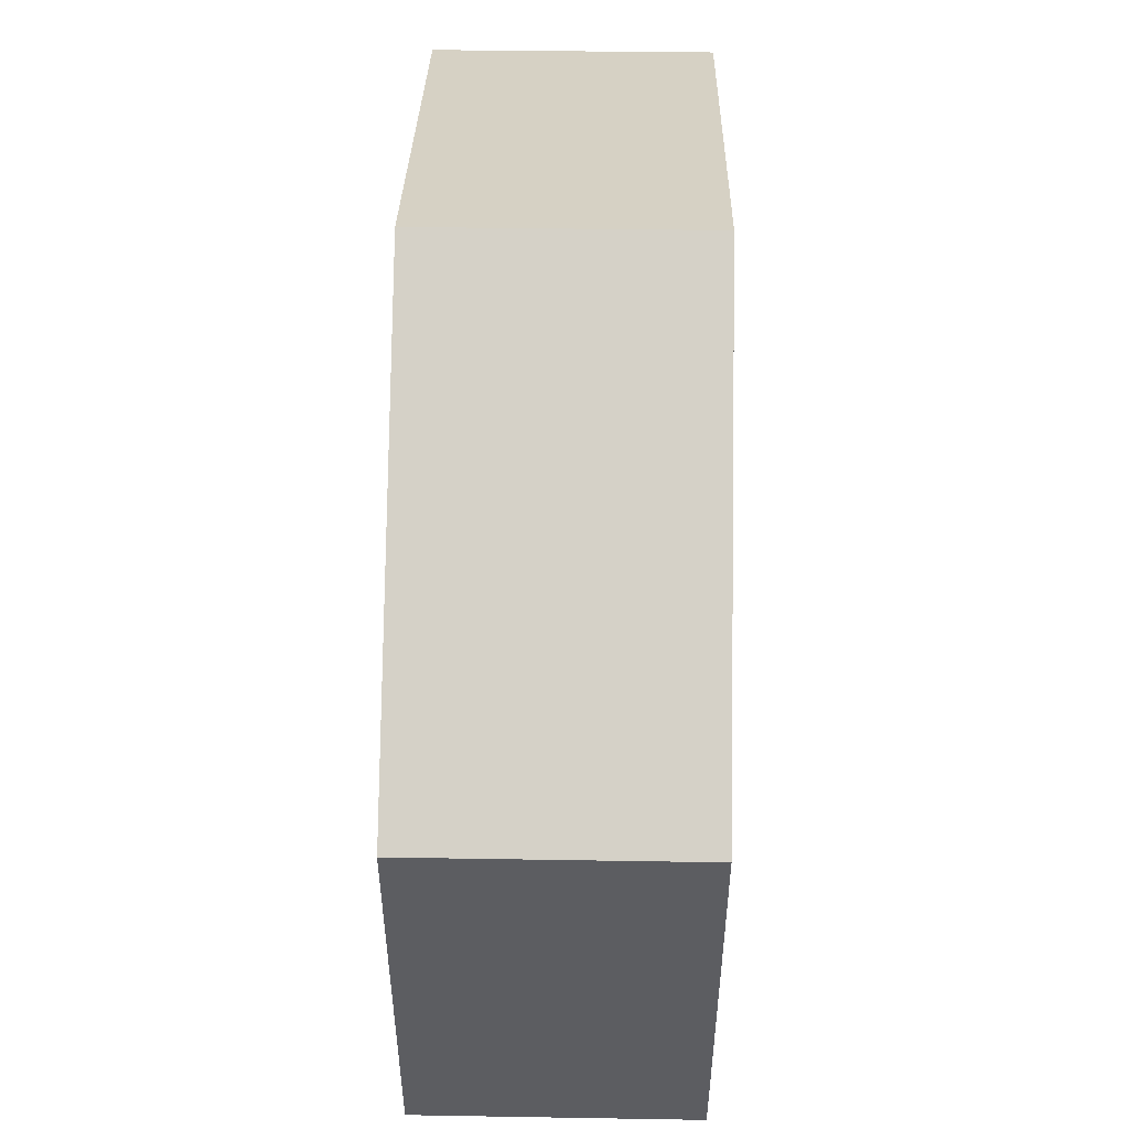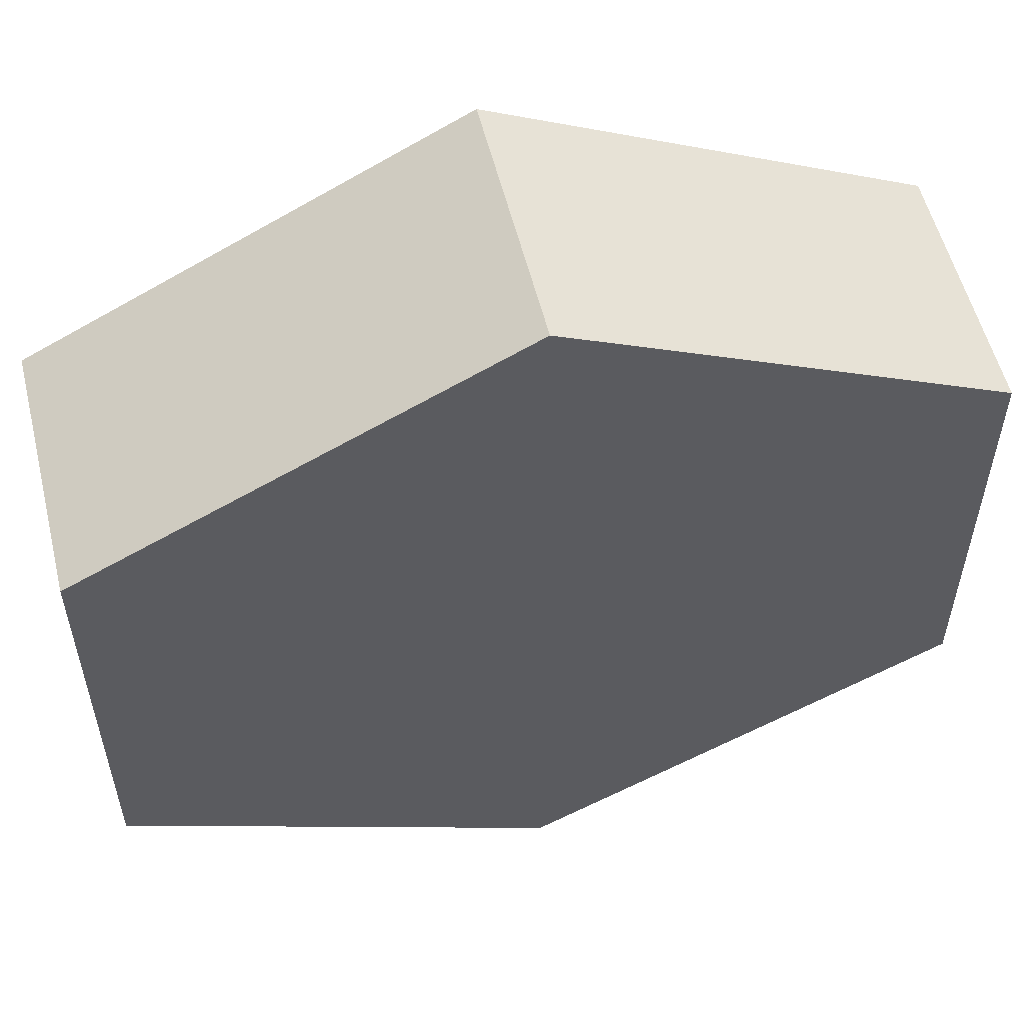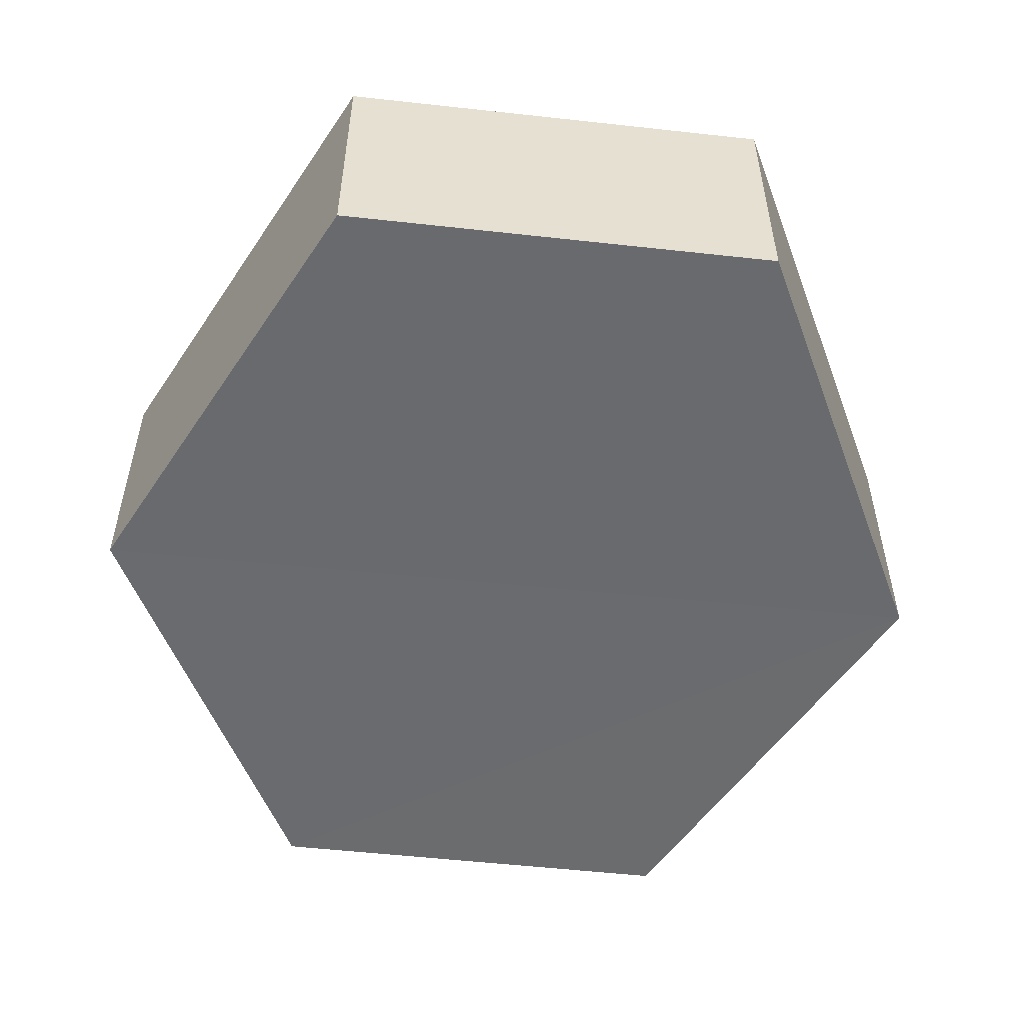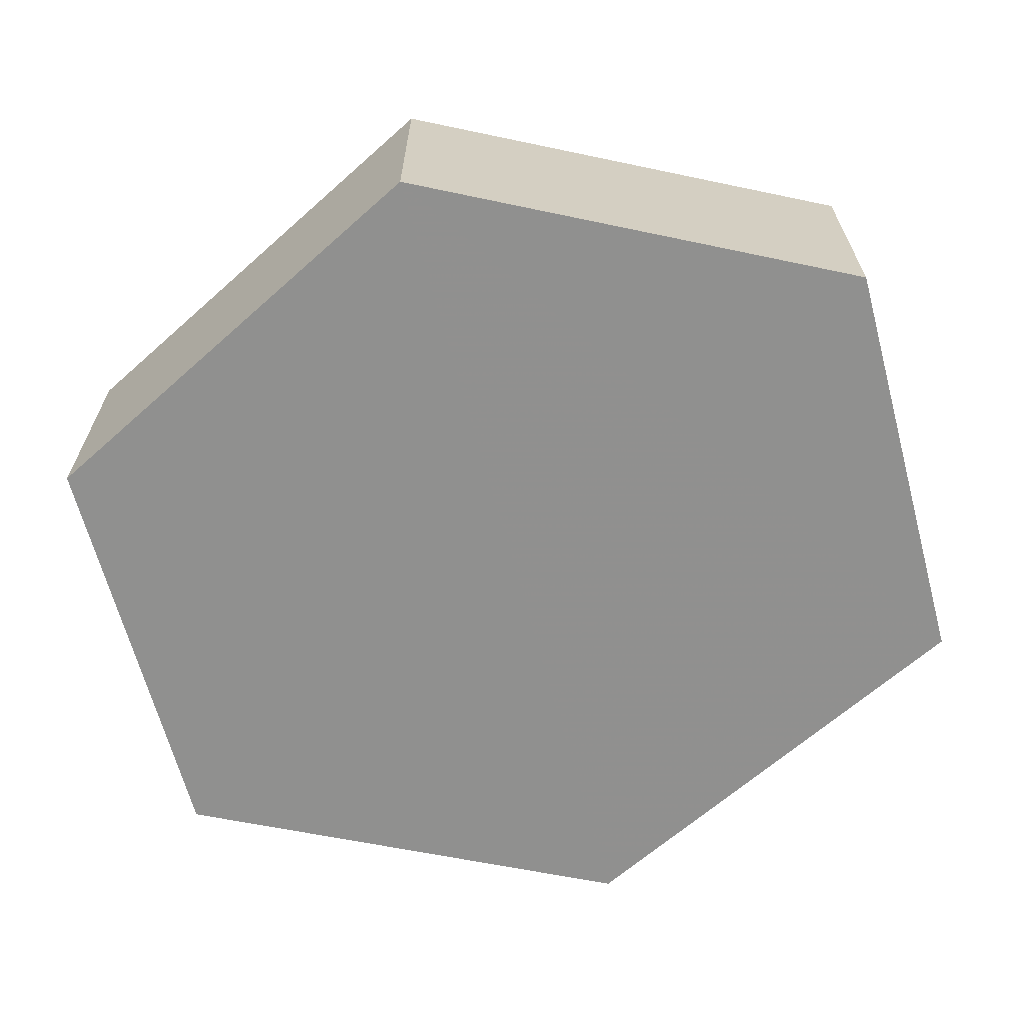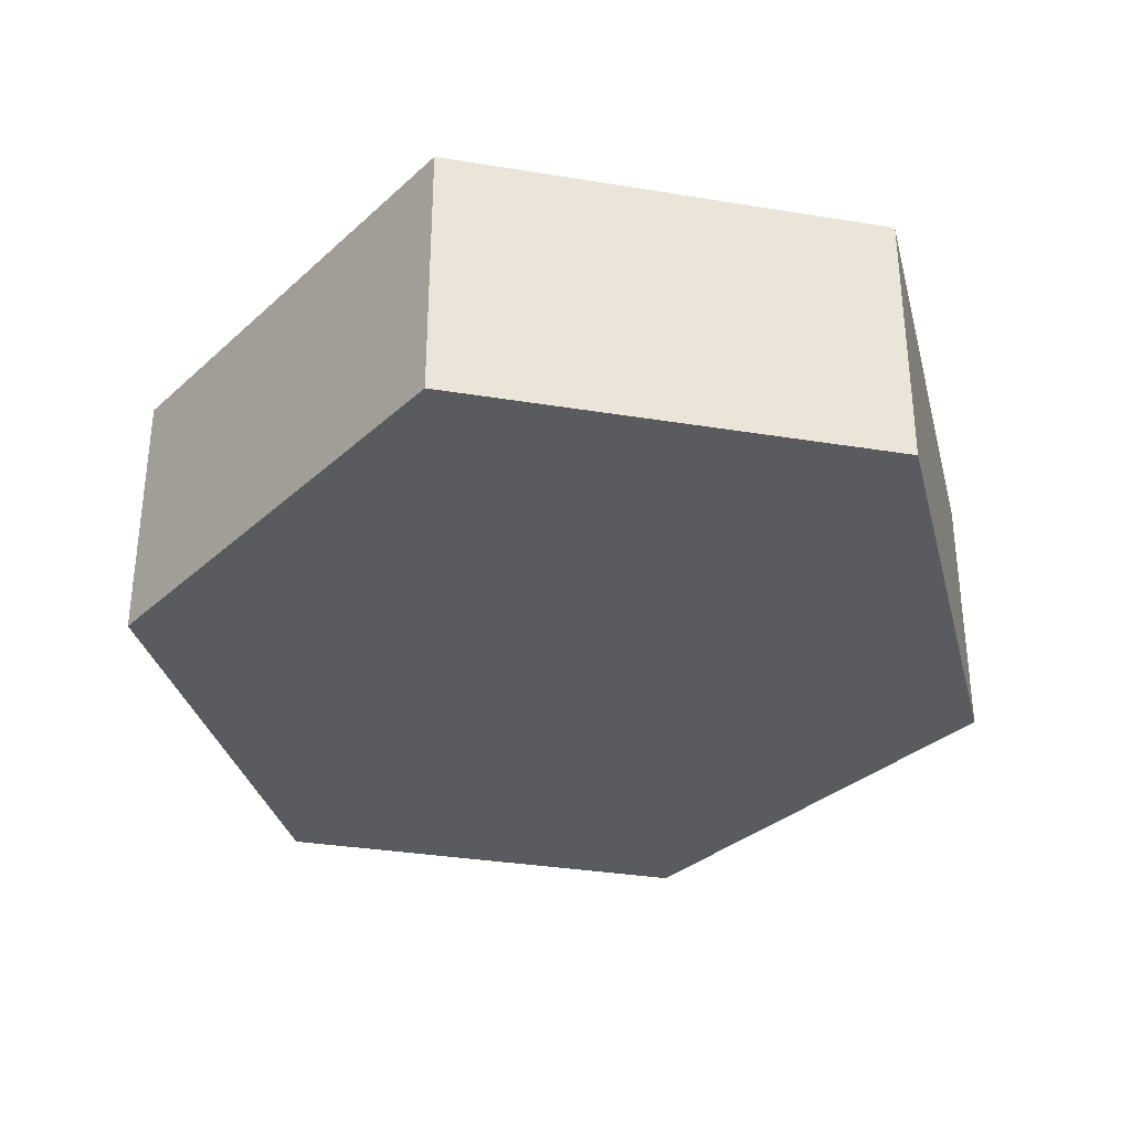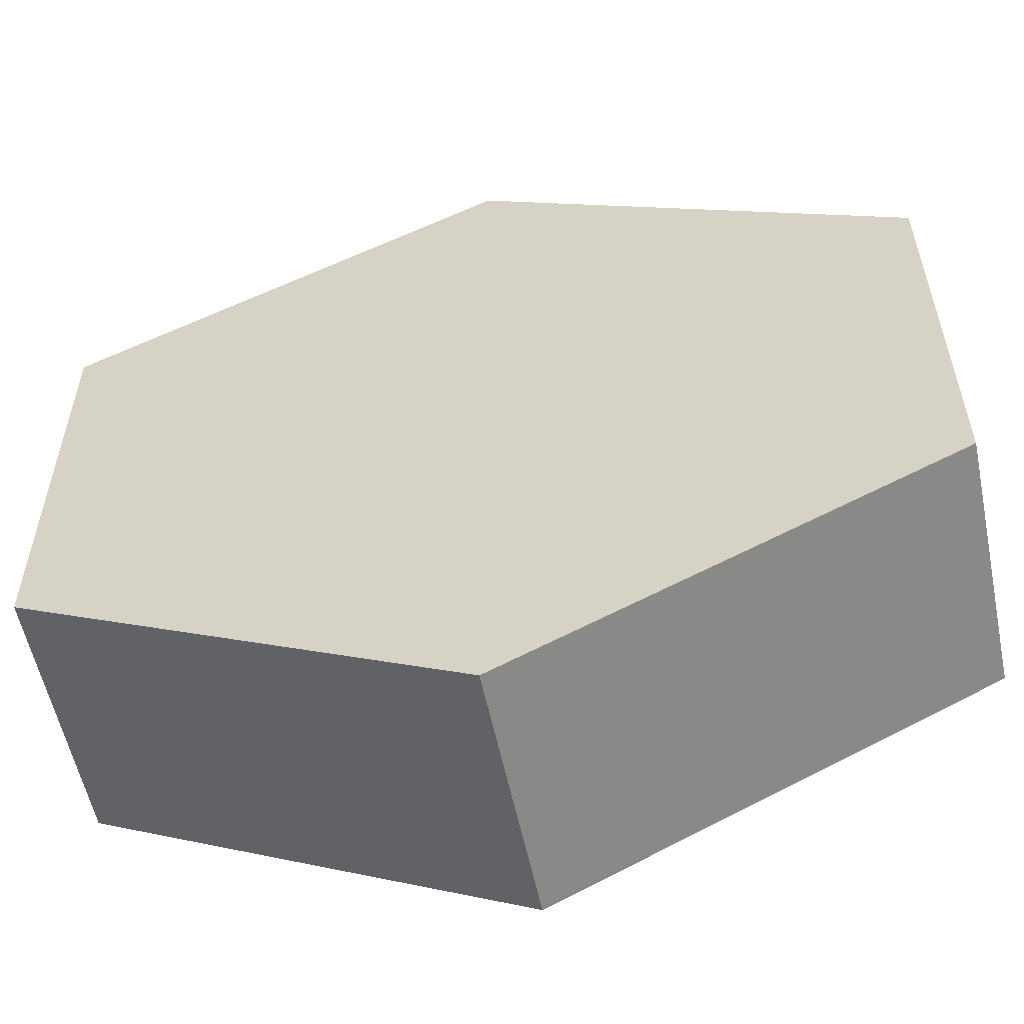
<metadata>
{"format":"obj","ext":"obj","renderer":"f3d","projection":"perspective","resolution":1024,"background":"white","views":[{"elev":53.2,"azim":91.0,"up":"+Y"},{"elev":55.5,"azim":-14.5,"up":"+Y"},{"elev":-53.2,"azim":-96.4,"up":"+Z"},{"elev":-65.7,"azim":-165.0,"up":"+Z"},{"elev":-33.0,"azim":77.4,"up":"+Z"},{"elev":-56.7,"azim":-168.5,"up":"+Y"}]}
</metadata>
<code>
o 8820
v 2175 1894 12.13
v 2175 1894 12.12
v 2175 1894 12.12
v 2175 1894 12.12
v 2175 1894 12.12
v 2175 1894 12.13
v 2175 1894 12.12
v 2175 1894 12.12
v 2175 1894 12.12
v 2175 1894 12.13
v 2175 1894 12.13
v 2175 1894 12.12
v 2175 1894 12.13
v 2175 1894 12.13
v 2175 1894 12.13
v 2175 1894 12.13
v 2175 1894 12.13
v 2175 1894 12.12
v 2175 1894 12.13
v 2175 1894 12.12
v 2175 1894 12.12
v 2175 1894 12.12
v 2175 1894 12.12
v 2175 1894 12.13
v 2175 1894 12.12
v 2175 1894 12.12
v 2175 1894 12.12
v 2175 1894 12.12
v 2175 1894 12.13
v 2175 1894 12.13
v 2175 1894 12.13
v 2175 1894 12.13
v 2175 1894 12.12
v 2175 1894 12.13
v 2175 1894 12.13
v 2175 1894 12.13
f 1 2 3
f 4 1 5
f 6 7 2
f 8 7 9
f 10 6 11
f 10 12 13
f 11 14 15
f 12 16 17
f 18 14 16
f 19 16 14
f 18 20 21
f 19 21 20
f 22 21 23
f 24 20 25
f 26 24 27
f 26 28 22
f 28 29 30
f 31 29 32
f 33 30 34
f 35 33 36

</code>
